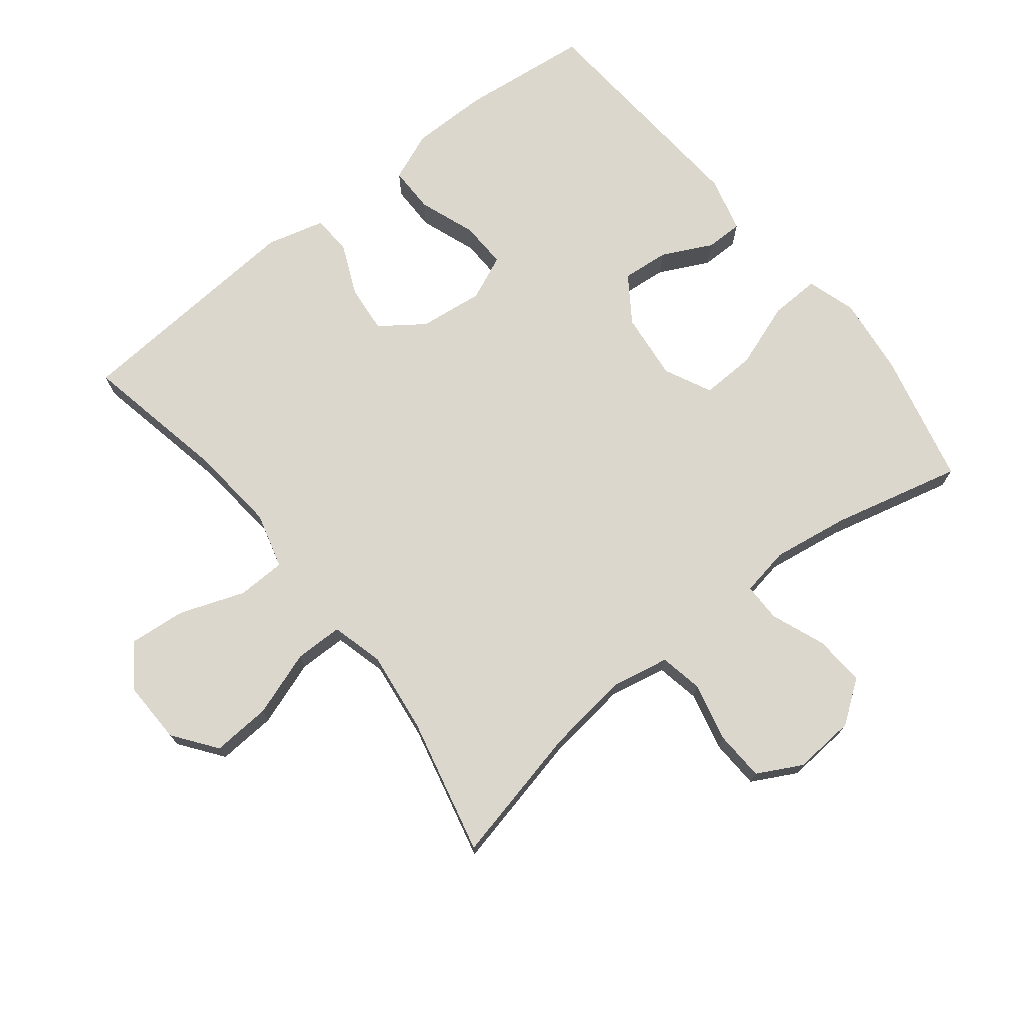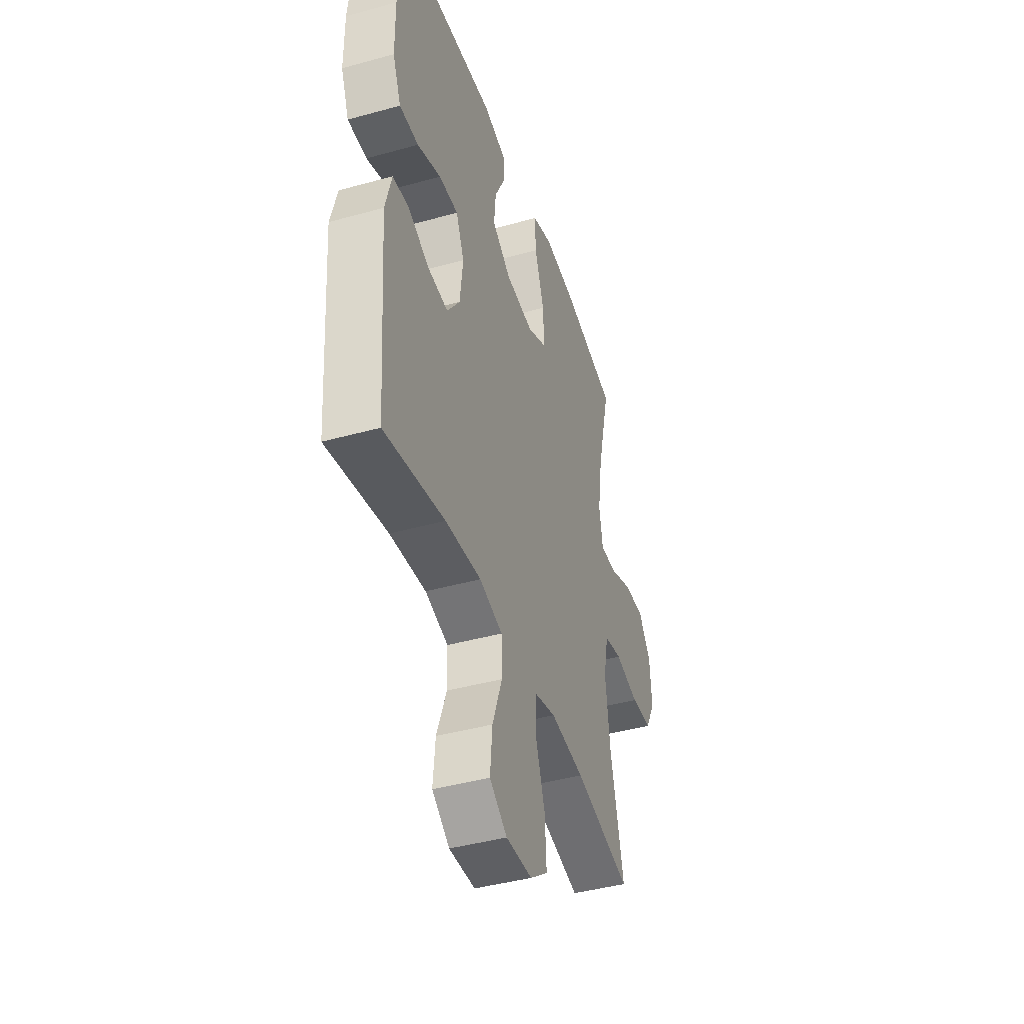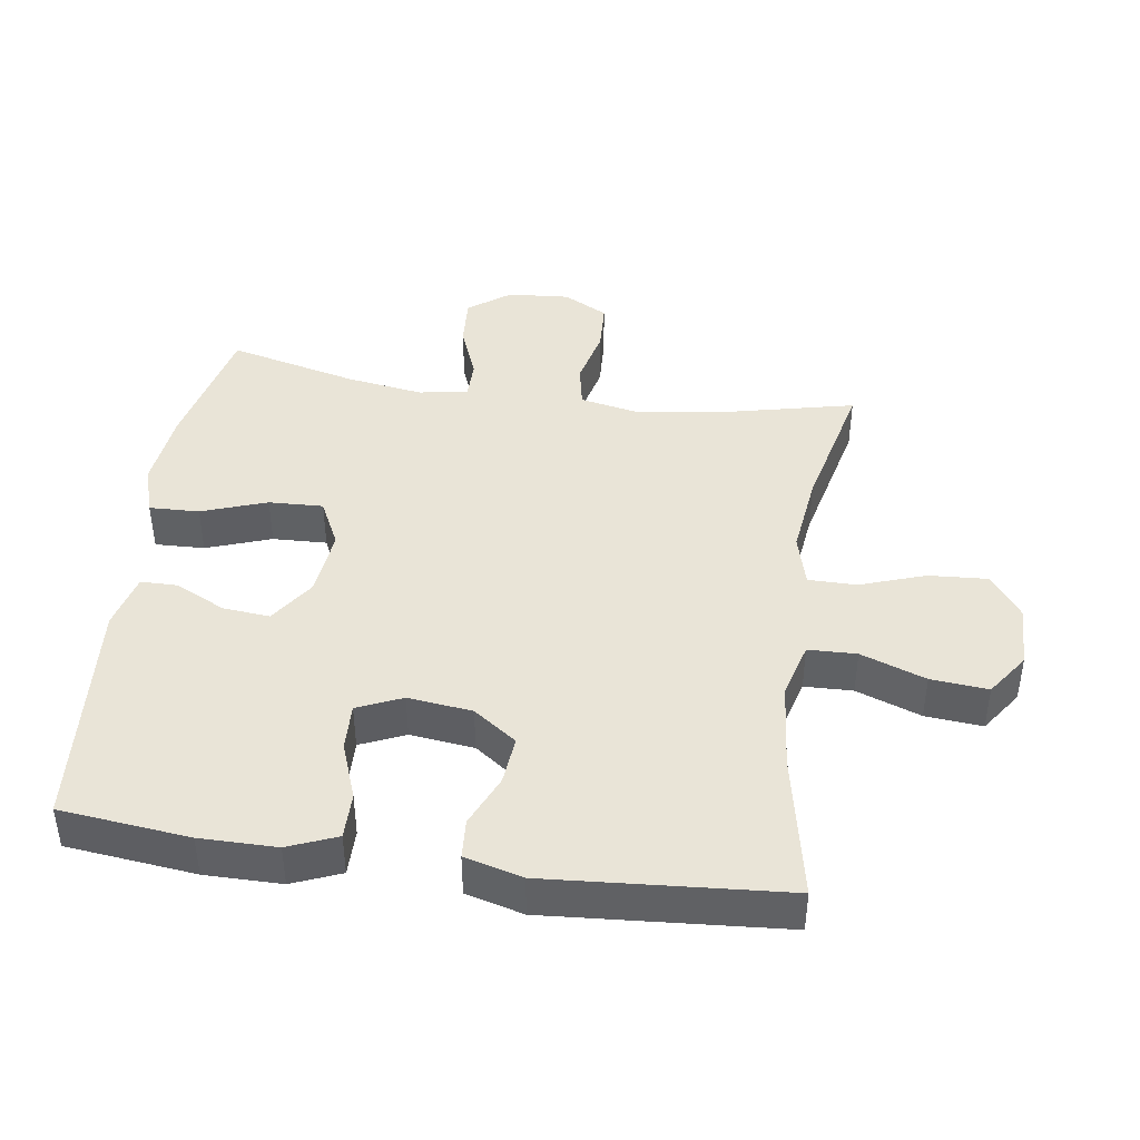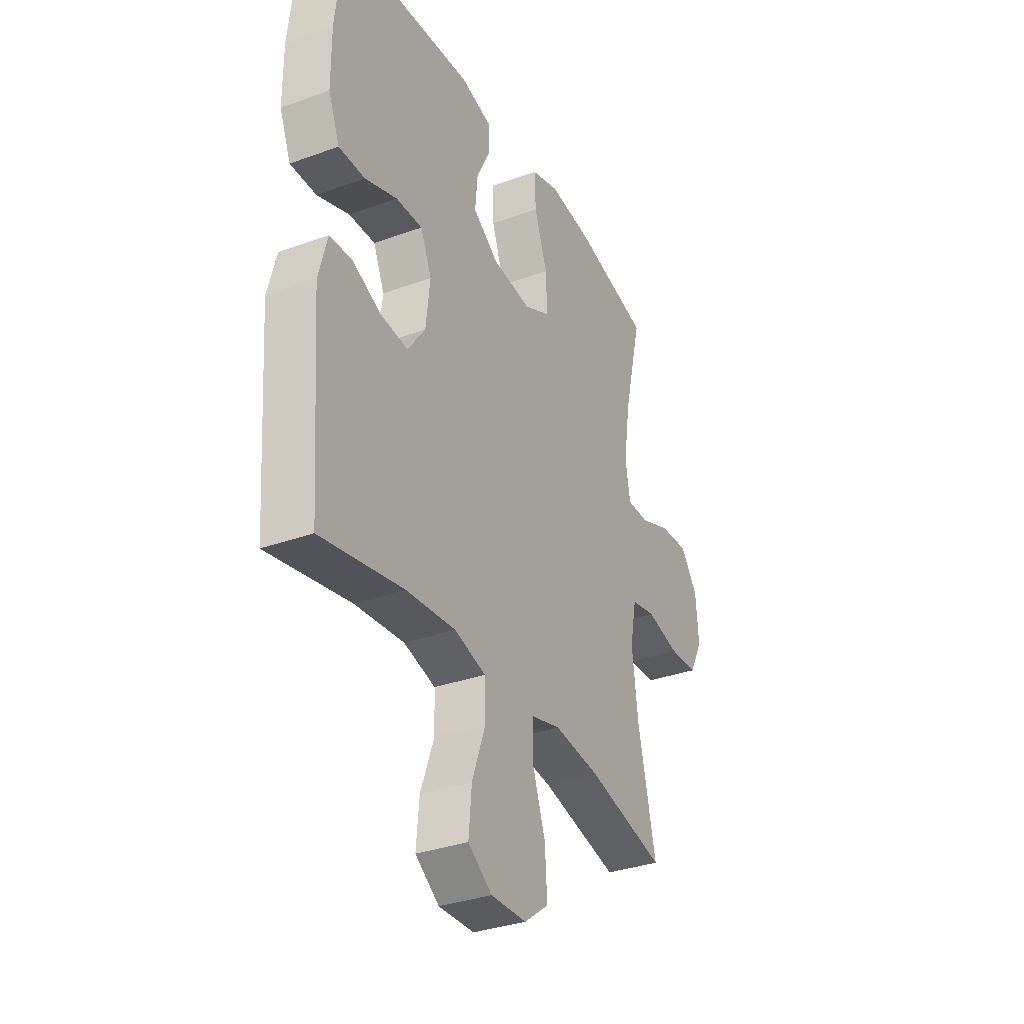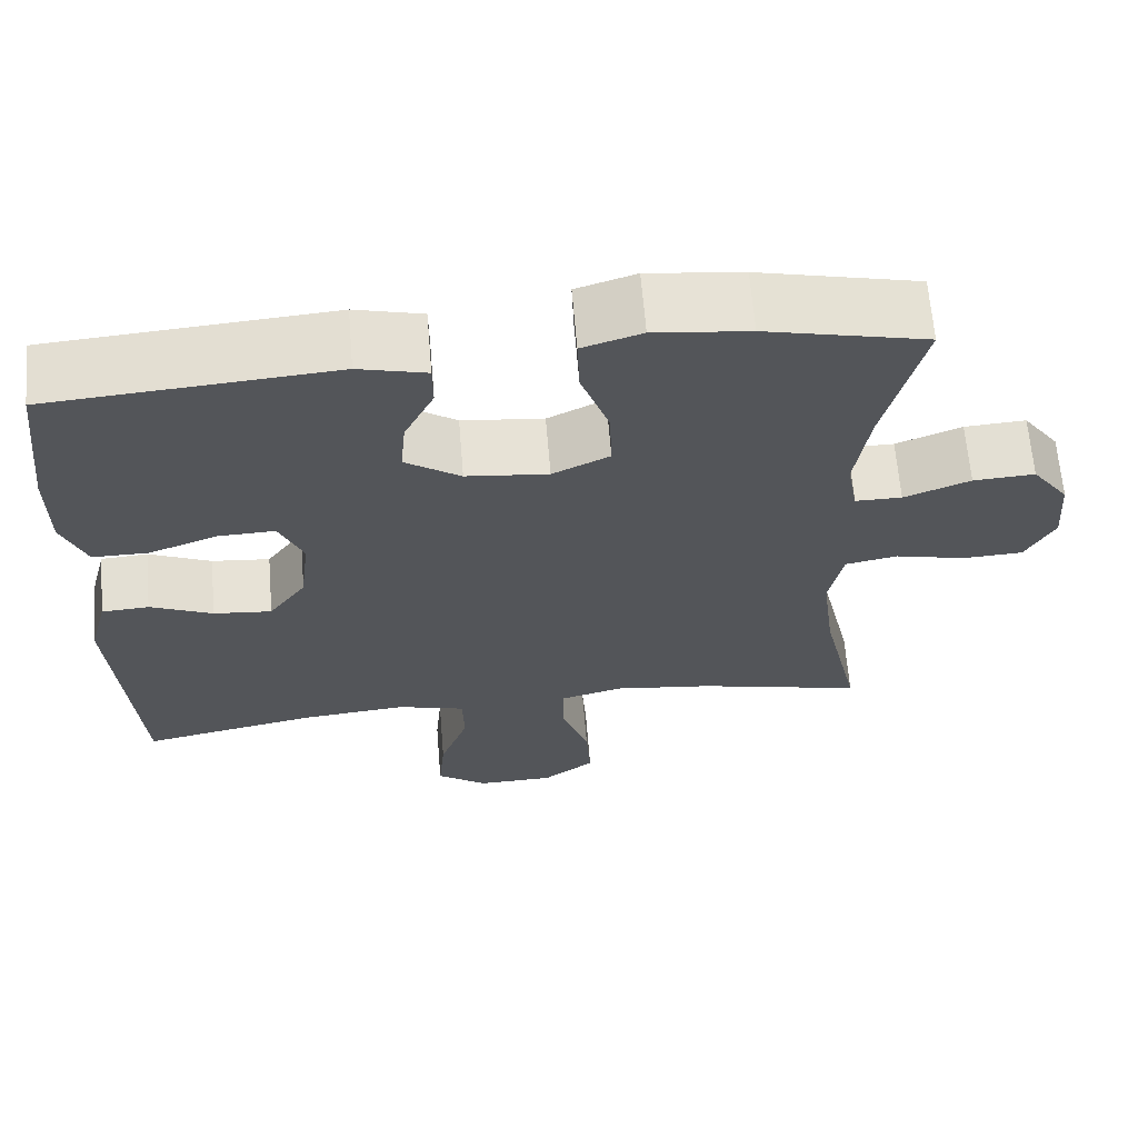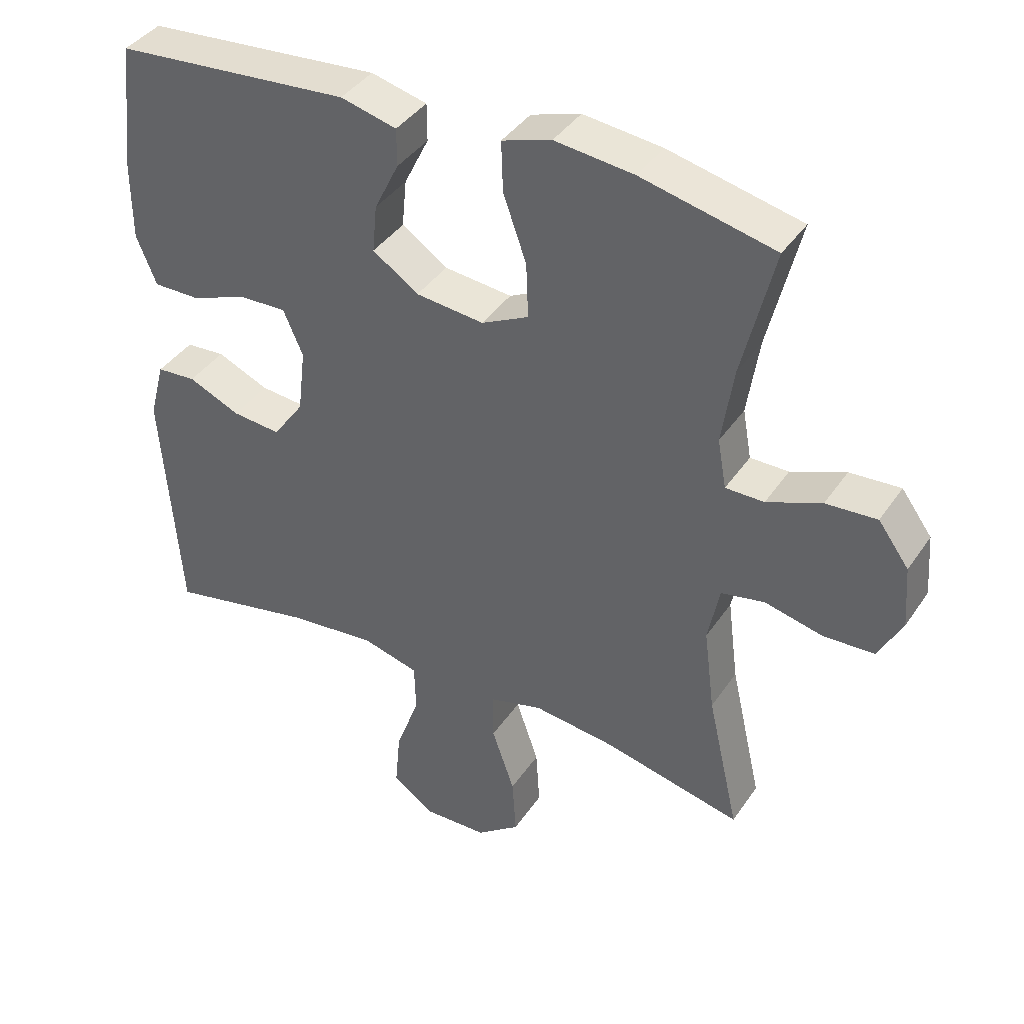
<metadata>
{"format":"obj","ext":"obj","renderer":"f3d","projection":"perspective","resolution":1024,"background":"white","views":[{"elev":73.1,"azim":-128.3,"up":"+Y"},{"elev":-42.4,"azim":108.4,"up":"+Z"},{"elev":43.0,"azim":98.2,"up":"+Y"},{"elev":-33.5,"azim":116.4,"up":"+Z"},{"elev":64.9,"azim":175.3,"up":"+Z"},{"elev":39.6,"azim":-149.4,"up":"+Z"}]}
</metadata>
<code>
o path1304
v -0.4271 0.0375 0.3287
v -0.4094 0.0375 0.2112
v -0.4228 0.0375 0.1363
v -0.4815 0.0375 0.1362
v -0.5646 0.0375 0.1689
v -0.6423 0.0375 0.1738
v -0.6889 0.0375 0.1101
v -0.6962 0.0375 0.0155
v -0.6602 0.0375 -0.05267
v -0.5833 0.0375 -0.05641
v -0.4942 0.0375 -0.03525
v -0.4283 0.0375 -0.04812
v -0.4107 0.0375 -0.1354
v -0.4271 0.0375 -0.2638
v -0.4754 0.0375 -0.4755
v -0.2653 0.0375 -0.4264
v -0.1403 0.0375 -0.4109
v -0.06051 0.0375 -0.4322
v -0.06007 0.0375 -0.5059
v -0.09471 0.0375 -0.6059
v -0.1005 0.0375 -0.6958
v -0.0346 0.0375 -0.7452
v 0.0618 0.0375 -0.7474
v 0.1264 0.0375 -0.702
v 0.1184 0.0375 -0.6146
v 0.08238 0.0375 -0.5154
v 0.08445 0.0375 -0.441
v 0.1702 0.0375 -0.4177
v 0.3032 0.0375 -0.4305
v 0.5263 0.0375 -0.4755
v 0.5531 0.0375 -0.1123
v 0.5297 0.0375 -0.02391
v 0.4699 0.0375 -0.01994
v 0.391 0.0375 -0.05462
v 0.3173 0.0375 -0.0615
v 0.27 0.0375 0.004476
v 0.2584 0.0375 0.1028
v 0.2884 0.0375 0.1714
v 0.3598 0.0375 0.1691
v 0.447 0.0375 0.1369
v 0.5176 0.0375 0.1367
v 0.5479 0.0375 0.2113
v 0.5482 0.0375 0.3287
v 0.5263 0.0375 0.5264
v 0.168 0.0375 0.5543
v 0.0827 0.0375 0.5327
v 0.08247 0.0375 0.4758
v 0.1199 0.0375 0.3998
v 0.1268 0.0375 0.3277
v 0.0569 0.0375 0.2801
v -0.04667 0.0375 0.2691
v -0.1187 0.0375 0.3044
v -0.1155 0.0375 0.3878
v -0.08018 0.0375 0.4874
v -0.07752 0.0375 0.5635
v -0.1527 0.0375 0.5872
v -0.2726 0.0375 0.5735
v -0.4754 0.0375 0.5264
v -0.4271 -0.0375 0.3287
v -0.4094 -0.0375 0.2112
v -0.4228 -0.0375 0.1363
v -0.4815 -0.0375 0.1362
v -0.5646 -0.0375 0.1689
v -0.6423 -0.0375 0.1738
v -0.6889 -0.0375 0.1101
v -0.6962 -0.0375 0.0155
v -0.6602 -0.0375 -0.05267
v -0.5833 -0.0375 -0.05641
v -0.4942 -0.0375 -0.03525
v -0.4283 -0.0375 -0.04812
v -0.4107 -0.0375 -0.1354
v -0.4271 -0.0375 -0.2638
v -0.4754 -0.0375 -0.4755
v -0.2653 -0.0375 -0.4264
v -0.1403 -0.0375 -0.4109
v -0.06051 -0.0375 -0.4322
v -0.06007 -0.0375 -0.5059
v -0.09471 -0.0375 -0.6059
v -0.1005 -0.0375 -0.6958
v -0.0346 -0.0375 -0.7452
v 0.0618 -0.0375 -0.7474
v 0.1264 -0.0375 -0.702
v 0.1184 -0.0375 -0.6146
v 0.08238 -0.0375 -0.5154
v 0.08445 -0.0375 -0.441
v 0.1702 -0.0375 -0.4177
v 0.3032 -0.0375 -0.4305
v 0.5263 -0.0375 -0.4755
v 0.5531 -0.0375 -0.1123
v 0.5297 -0.0375 -0.02391
v 0.4699 -0.0375 -0.01994
v 0.391 -0.0375 -0.05462
v 0.3173 -0.0375 -0.0615
v 0.27 -0.0375 0.004476
v 0.2584 -0.0375 0.1028
v 0.2884 -0.0375 0.1714
v 0.3598 -0.0375 0.1691
v 0.447 -0.0375 0.1369
v 0.5176 -0.0375 0.1367
v 0.5479 -0.0375 0.2113
v 0.5482 -0.0375 0.3287
v 0.5263 -0.0375 0.5264
v 0.168 -0.0375 0.5543
v 0.0827 -0.0375 0.5327
v 0.08247 -0.0375 0.4758
v 0.1199 -0.0375 0.3998
v 0.1268 -0.0375 0.3277
v 0.0569 -0.0375 0.2801
v -0.04667 -0.0375 0.2691
v -0.1187 -0.0375 0.3044
v -0.1155 -0.0375 0.3878
v -0.08018 -0.0375 0.4874
v -0.07752 -0.0375 0.5635
v -0.1527 -0.0375 0.5872
v -0.2726 -0.0375 0.5735
v -0.4754 -0.0375 0.5264
v -0.6889 0.0375 0.1101
v -0.6962 0.0375 0.0155
v -0.6602 0.0375 -0.05267
v -0.6423 0.0375 0.1738
v -0.5833 0.0375 -0.05641
v -0.5646 0.0375 0.1689
v -0.4942 0.0375 -0.03525
v -0.4815 0.0375 0.1362
v -0.4283 0.0375 -0.04812
v -0.4283 0.0375 -0.04812
v -0.4228 0.0375 0.1363
v -0.4228 0.0375 0.1363
v -0.4754 0.0375 0.5264
v -0.4754 0.0375 0.5264
v -0.4271 0.0375 0.3287
v -0.4271 0.0375 -0.2638
v -0.4754 0.0375 -0.4755
v -0.4754 0.0375 -0.4755
v -0.4107 0.0375 -0.1354
v -0.4094 0.0375 0.2112
v -0.2726 0.0375 0.5735
v -0.2653 0.0375 -0.4264
v -0.1527 0.0375 0.5872
v -0.1403 0.0375 -0.4109
v -0.07752 0.0375 0.5635
v -0.07752 0.0375 0.5635
v -0.1187 0.0375 0.3044
v -0.1187 0.0375 0.3044
v -0.1155 0.0375 0.3878
v -0.06051 0.0375 -0.4322
v -0.06051 0.0375 -0.4322
v -0.04667 0.0375 0.2691
v -0.08018 0.0375 0.4874
v -0.09471 0.0375 -0.6059
v -0.1005 0.0375 -0.6958
v -0.0346 0.0375 -0.7452
v -0.06007 0.0375 -0.5059
v 0.0569 0.0375 0.2801
v 0.0618 0.0375 -0.7474
v 0.1268 0.0375 0.3277
v 0.1268 0.0375 0.3277
v 0.08238 0.0375 -0.5154
v 0.08445 0.0375 -0.441
v 0.08445 0.0375 -0.441
v 0.1264 0.0375 -0.702
v 0.1184 0.0375 -0.6146
v 0.0827 0.0375 0.5327
v 0.0827 0.0375 0.5327
v 0.08247 0.0375 0.4758
v 0.1199 0.0375 0.3998
v 0.168 0.0375 0.5543
v 0.1702 0.0375 -0.4177
v 0.3032 0.0375 -0.4305
v 0.2584 0.0375 0.1028
v 0.2884 0.0375 0.1714
v 0.2884 0.0375 0.1714
v 0.27 0.0375 0.004476
v 0.3173 0.0375 -0.0615
v 0.3598 0.0375 0.1691
v 0.391 0.0375 -0.05462
v 0.447 0.0375 0.1369
v 0.4699 0.0375 -0.01994
v 0.5263 0.0375 0.5264
v 0.5263 0.0375 0.5264
v 0.5176 0.0375 0.1367
v 0.5176 0.0375 0.1367
v 0.5297 0.0375 -0.02391
v 0.5297 0.0375 -0.02391
v 0.5263 0.0375 -0.4755
v 0.5263 0.0375 -0.4755
v 0.5479 0.0375 0.2113
v 0.5531 0.0375 -0.1123
v 0.5482 0.0375 0.3287
v -0.6889 -0.0375 0.1101
v -0.6962 -0.0375 0.0155
v -0.6602 -0.0375 -0.05267
v -0.6423 -0.0375 0.1738
v -0.5833 -0.0375 -0.05641
v -0.5646 -0.0375 0.1689
v -0.4942 -0.0375 -0.03525
v -0.4815 -0.0375 0.1362
v -0.4283 -0.0375 -0.04812
v -0.4283 -0.0375 -0.04812
v -0.4228 -0.0375 0.1363
v -0.4228 -0.0375 0.1363
v -0.4754 -0.0375 0.5264
v -0.4754 -0.0375 0.5264
v -0.4271 -0.0375 0.3287
v -0.4271 -0.0375 -0.2638
v -0.4754 -0.0375 -0.4755
v -0.4754 -0.0375 -0.4755
v -0.4107 -0.0375 -0.1354
v -0.4094 -0.0375 0.2112
v -0.2726 -0.0375 0.5735
v -0.2653 -0.0375 -0.4264
v -0.1527 -0.0375 0.5872
v -0.1403 -0.0375 -0.4109
v -0.07752 -0.0375 0.5635
v -0.07752 -0.0375 0.5635
v -0.1187 -0.0375 0.3044
v -0.1187 -0.0375 0.3044
v -0.1155 -0.0375 0.3878
v -0.06051 -0.0375 -0.4322
v -0.06051 -0.0375 -0.4322
v -0.04667 -0.0375 0.2691
v -0.08018 -0.0375 0.4874
v -0.09471 -0.0375 -0.6059
v -0.1005 -0.0375 -0.6958
v -0.0346 -0.0375 -0.7452
v -0.06007 -0.0375 -0.5059
v 0.0569 -0.0375 0.2801
v 0.0618 -0.0375 -0.7474
v 0.1268 -0.0375 0.3277
v 0.1268 -0.0375 0.3277
v 0.08238 -0.0375 -0.5154
v 0.08445 -0.0375 -0.441
v 0.08445 -0.0375 -0.441
v 0.1264 -0.0375 -0.702
v 0.1184 -0.0375 -0.6146
v 0.0827 -0.0375 0.5327
v 0.0827 -0.0375 0.5327
v 0.08247 -0.0375 0.4758
v 0.1199 -0.0375 0.3998
v 0.168 -0.0375 0.5543
v 0.1702 -0.0375 -0.4177
v 0.3032 -0.0375 -0.4305
v 0.2584 -0.0375 0.1028
v 0.2884 -0.0375 0.1714
v 0.2884 -0.0375 0.1714
v 0.27 -0.0375 0.004476
v 0.3173 -0.0375 -0.0615
v 0.3598 -0.0375 0.1691
v 0.391 -0.0375 -0.05462
v 0.447 -0.0375 0.1369
v 0.4699 -0.0375 -0.01994
v 0.5263 -0.0375 0.5264
v 0.5263 -0.0375 0.5264
v 0.5176 -0.0375 0.1367
v 0.5176 -0.0375 0.1367
v 0.5297 -0.0375 -0.02391
v 0.5297 -0.0375 -0.02391
v 0.5263 -0.0375 -0.4755
v 0.5263 -0.0375 -0.4755
v 0.5479 -0.0375 0.2113
v 0.5531 -0.0375 -0.1123
v 0.5482 -0.0375 0.3287
f 235 223 225
f 202 204 210
f 226 231 232
f 226 232 219
f 198 208 221
f 191 194 190
f 212 222 214
f 241 246 232
f 192 194 191
f 261 242 258
f 232 246 219
f 197 196 200
f 196 195 194
f 229 244 248
f 262 248 260
f 198 200 196
f 208 213 221
f 221 213 246
f 246 243 221
f 200 198 221
f 235 228 234
f 249 261 251
f 221 243 227
f 209 216 204
f 218 204 216
f 248 250 260
f 239 252 240
f 216 200 221
f 239 240 238
f 238 240 236
f 242 247 241
f 223 235 231
f 205 211 213
f 205 213 208
f 219 246 213
f 227 244 229
f 195 196 197
f 193 190 195
f 241 247 246
f 251 261 256
f 229 248 239
f 244 227 243
f 242 249 247
f 209 200 216
f 223 231 226
f 262 252 239
f 222 210 218
f 212 210 222
f 211 205 206
f 228 235 225
f 261 249 242
f 190 194 195
f 260 250 254
f 239 248 262
f 224 225 223
f 204 218 210
f 7 8 66 65
f 8 9 67 66
f 6 7 65 64
f 9 10 68 67
f 5 6 64 63
f 10 11 69 68
f 4 5 63 62
f 11 126 199 69
f 128 4 62 201
f 130 1 59 203
f 14 134 207 72
f 12 13 71 70
f 1 2 60 59
f 13 14 72 71
f 2 3 61 60
f 57 58 116 115
f 15 16 74 73
f 56 57 115 114
f 16 17 75 74
f 142 56 114 215
f 144 53 111 217
f 17 147 220 75
f 51 52 110 109
f 54 55 113 112
f 53 54 112 111
f 20 21 79 78
f 21 22 80 79
f 19 20 78 77
f 18 19 77 76
f 50 51 109 108
f 22 23 81 80
f 157 50 108 230
f 26 160 233 84
f 23 24 82 81
f 25 26 84 83
f 24 25 83 82
f 164 47 105 237
f 47 48 106 105
f 45 46 104 103
f 27 28 86 85
f 48 49 107 106
f 28 29 87 86
f 37 172 245 95
f 36 37 95 94
f 35 36 94 93
f 38 39 97 96
f 34 35 93 92
f 39 40 98 97
f 33 34 92 91
f 180 45 103 253
f 40 182 255 98
f 184 33 91 257
f 29 186 259 87
f 41 42 100 99
f 31 32 90 89
f 43 44 102 101
f 42 43 101 100
f 30 31 89 88
f 162 152 150
f 129 137 131
f 153 159 158
f 153 146 159
f 125 148 135
f 118 117 121
f 139 141 149
f 168 159 173
f 119 118 121
f 188 185 169
f 159 146 173
f 124 127 123
f 123 121 122
f 156 175 171
f 189 187 175
f 125 123 127
f 135 148 140
f 148 173 140
f 173 148 170
f 127 148 125
f 162 161 155
f 176 178 188
f 148 154 170
f 136 131 143
f 145 143 131
f 175 187 177
f 166 167 179
f 143 148 127
f 166 165 167
f 165 163 167
f 169 168 174
f 150 158 162
f 132 140 138
f 132 135 140
f 146 140 173
f 154 156 171
f 122 124 123
f 120 122 117
f 168 173 174
f 178 183 188
f 156 166 175
f 171 170 154
f 169 174 176
f 136 143 127
f 150 153 158
f 189 166 179
f 149 145 137
f 139 149 137
f 138 133 132
f 155 152 162
f 188 169 176
f 117 122 121
f 187 181 177
f 166 189 175
f 151 150 152
f 131 137 145

</code>
